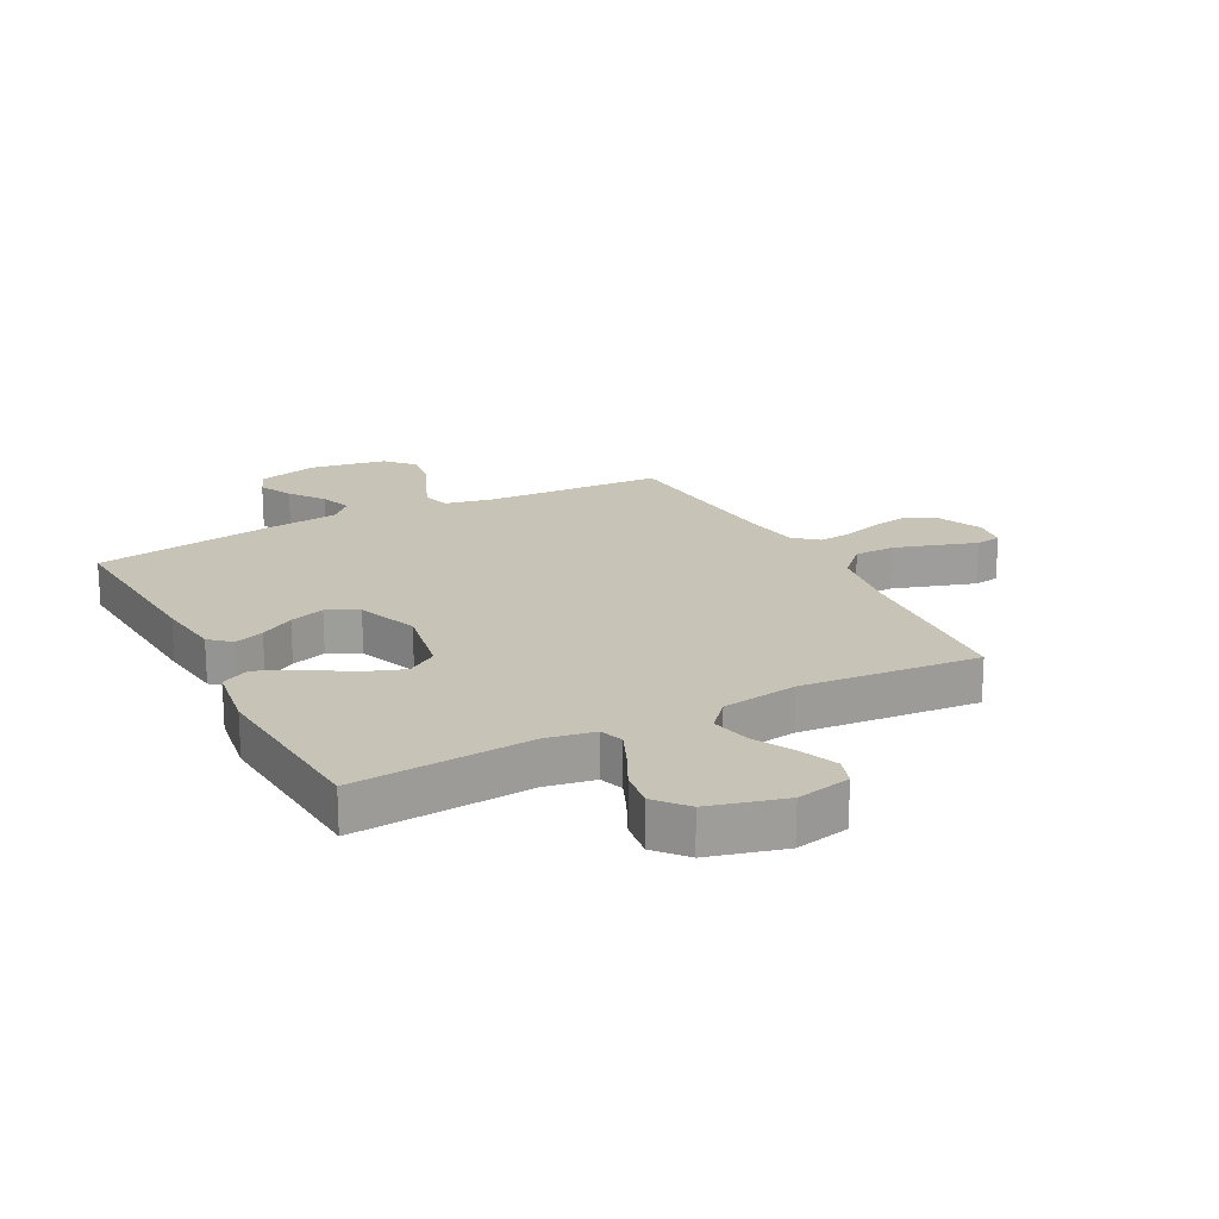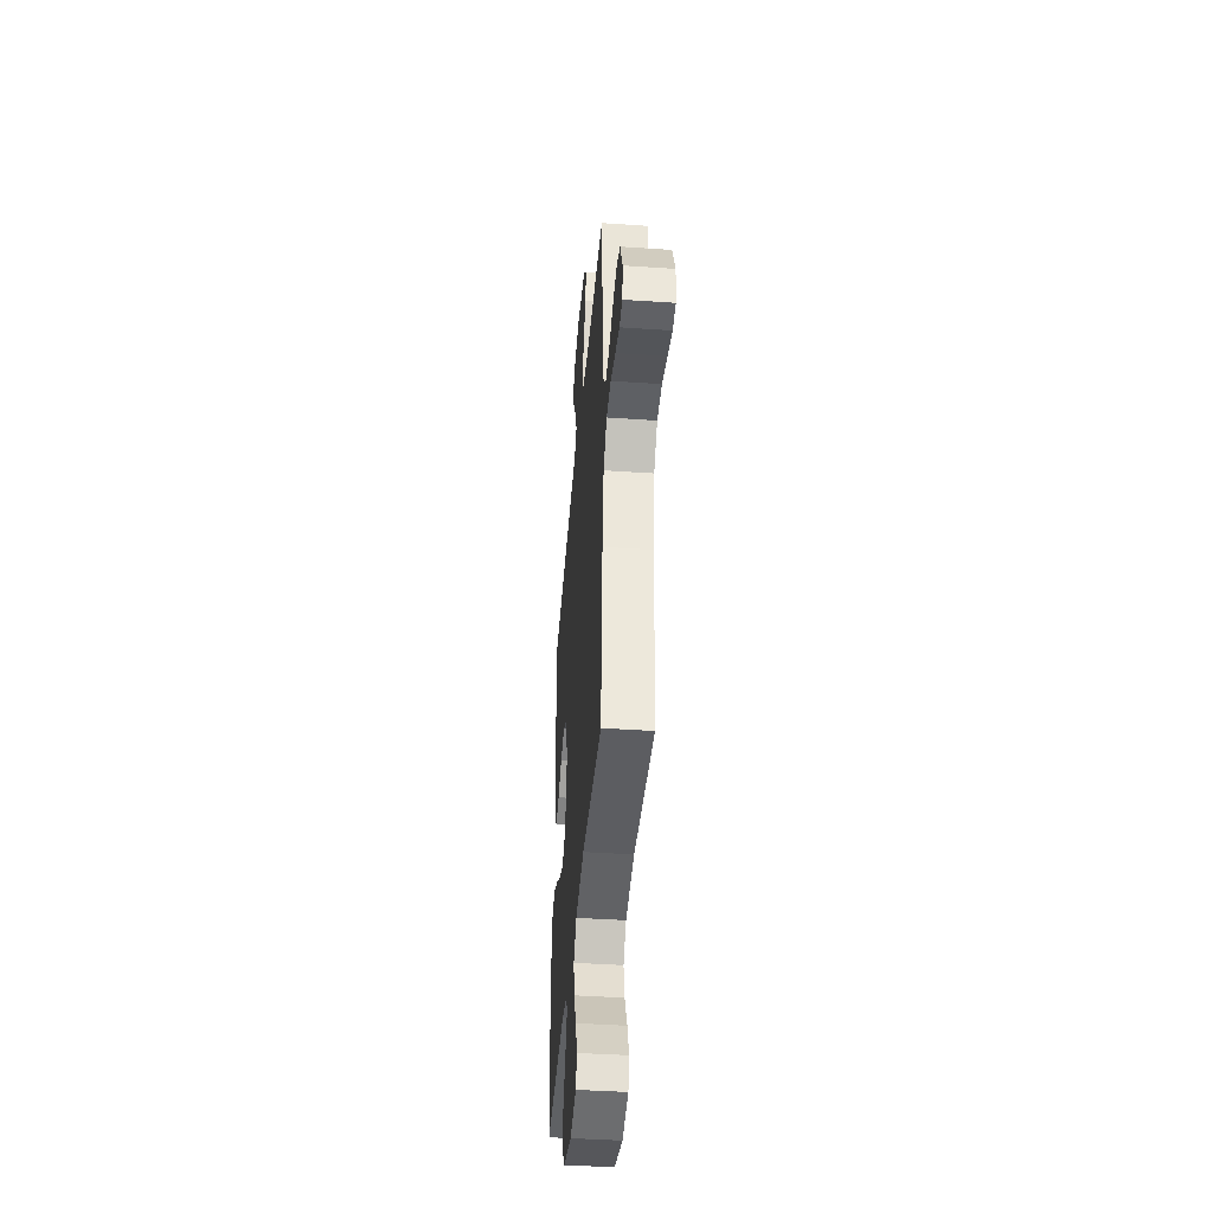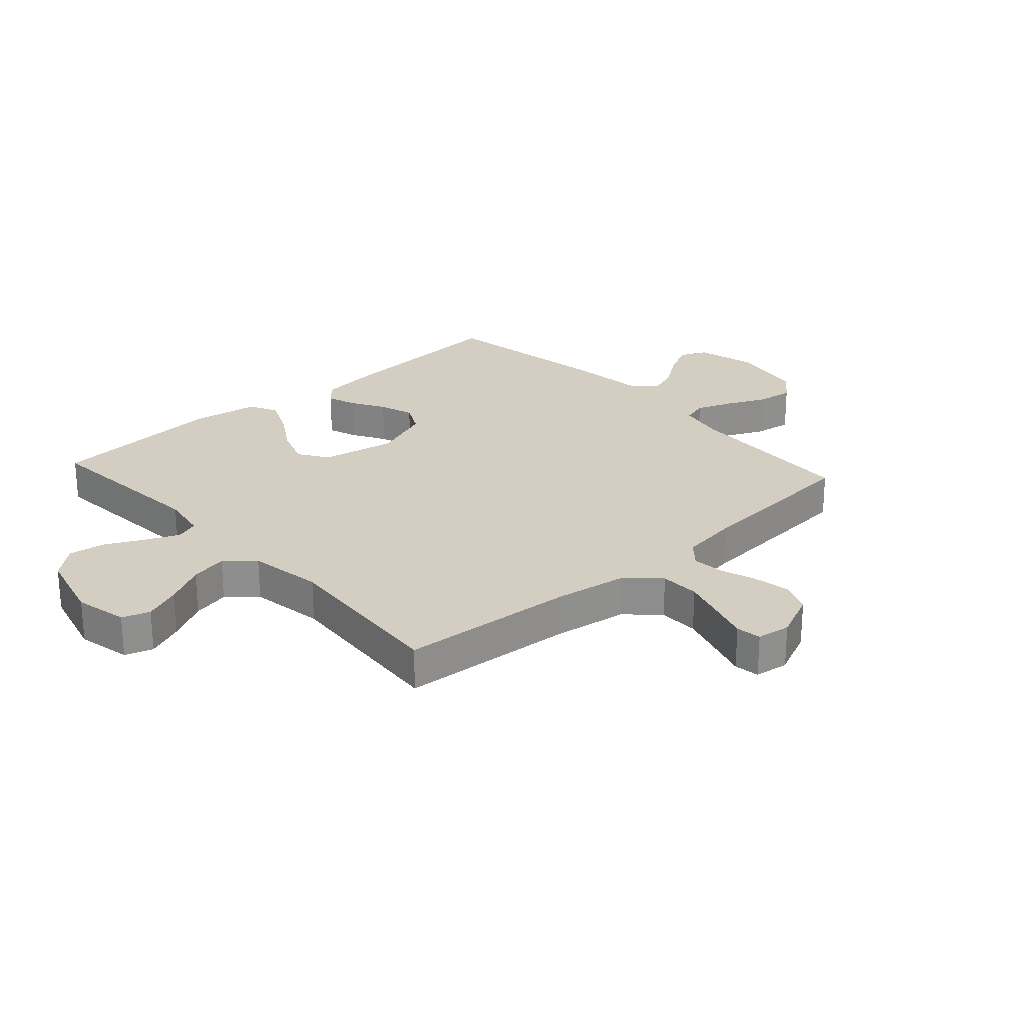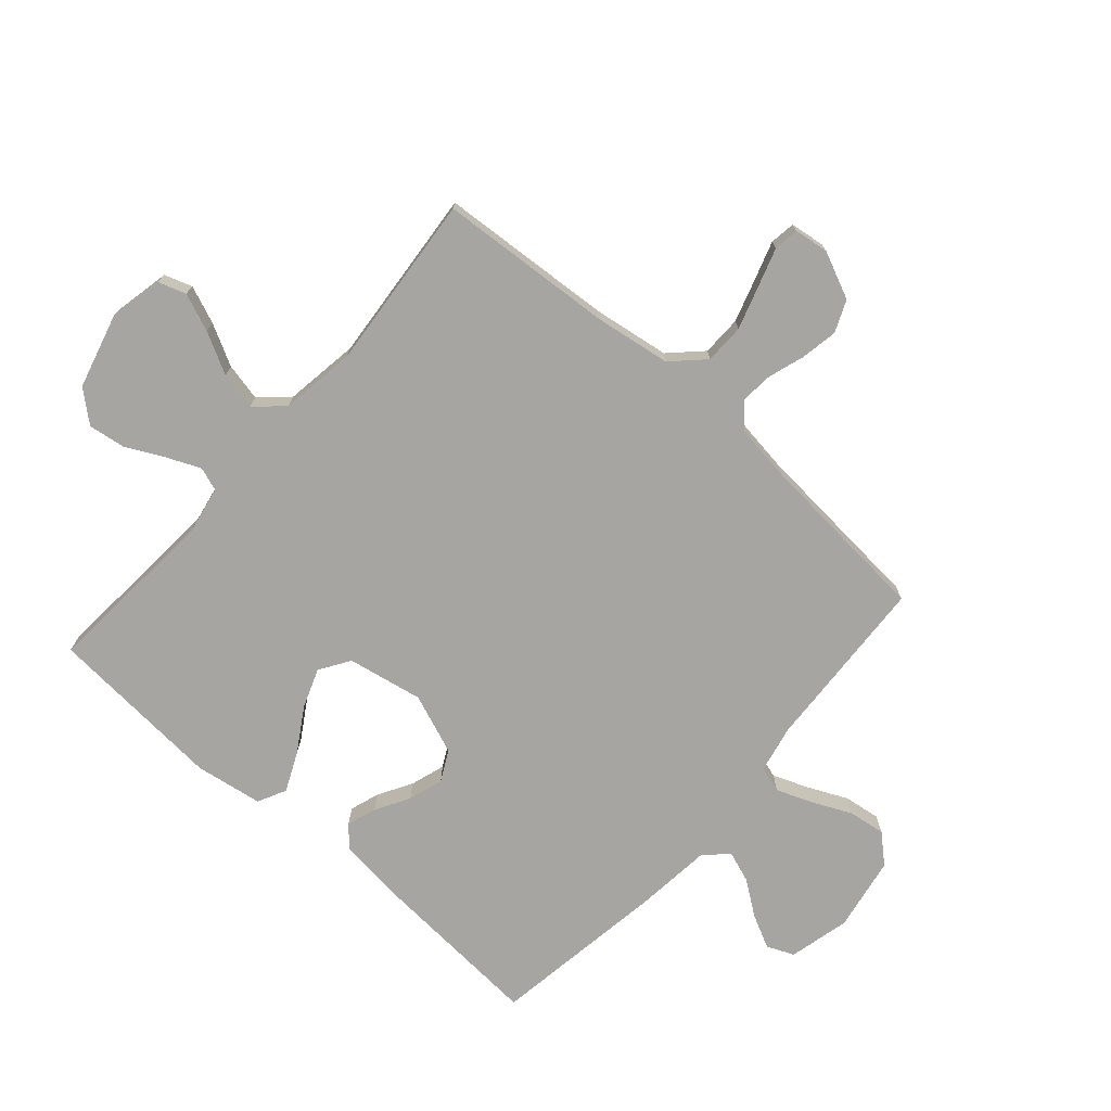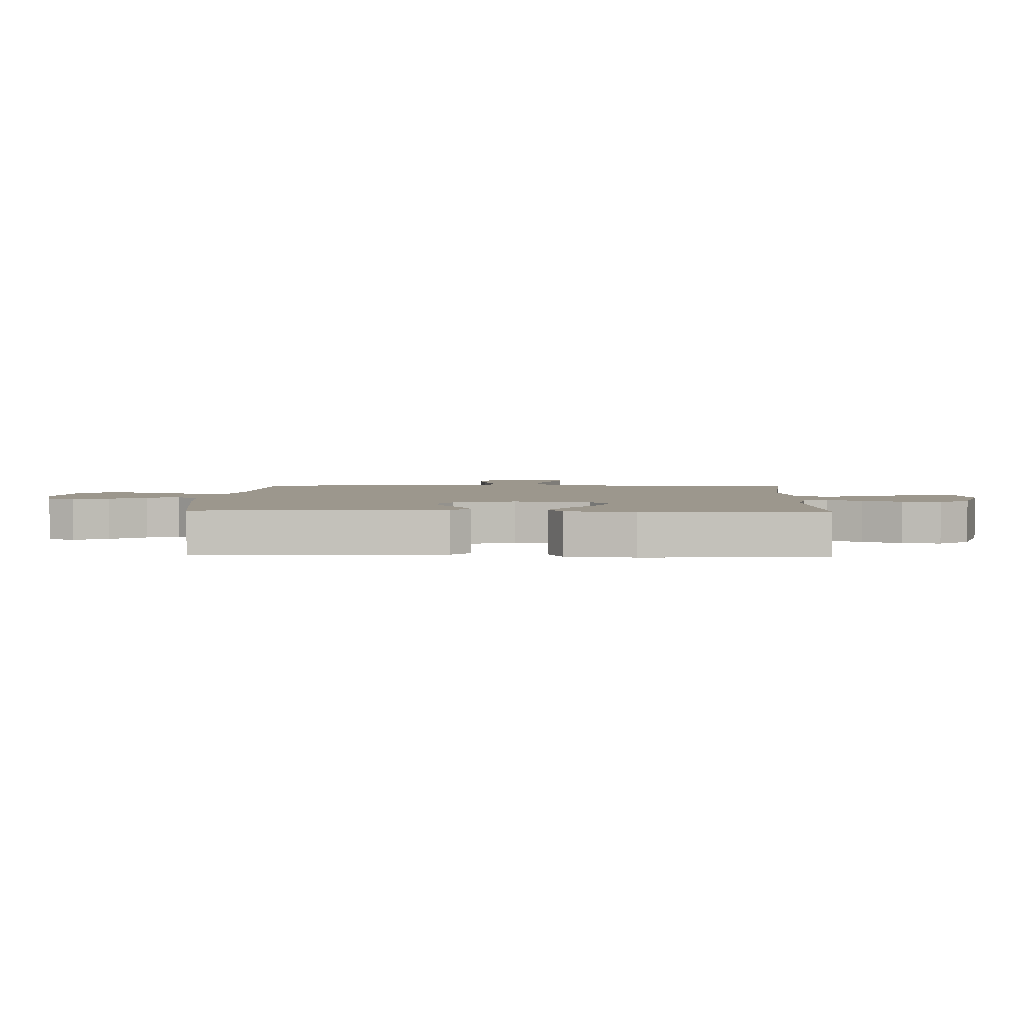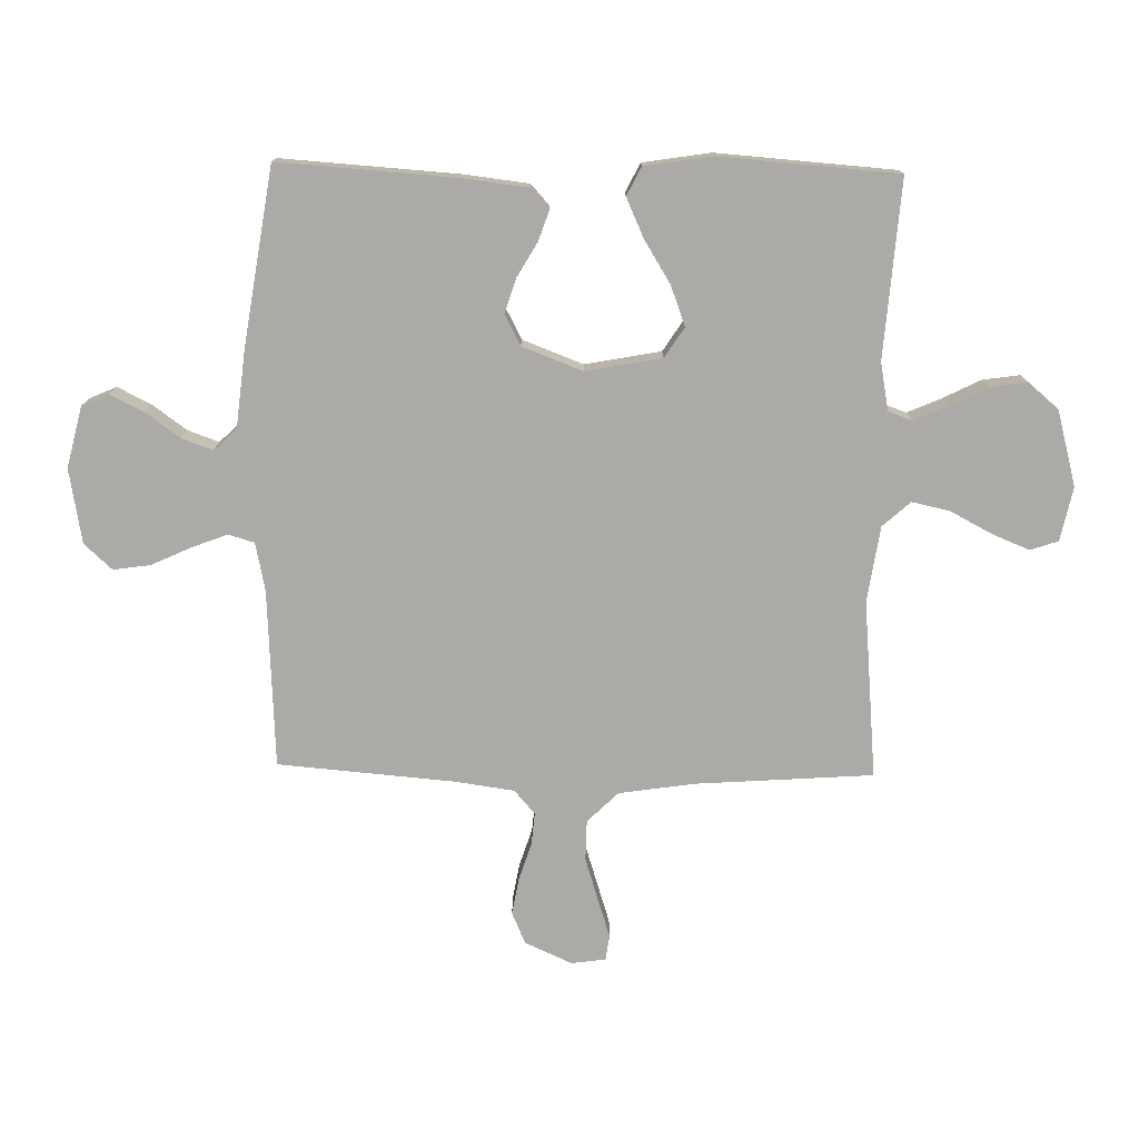
<metadata>
{"format":"obj","ext":"obj","renderer":"f3d","projection":"perspective","resolution":1024,"background":"white","views":[{"elev":19.7,"azim":152.3,"up":"+Y"},{"elev":-42.1,"azim":-94.7,"up":"+Z"},{"elev":25.0,"azim":-132.2,"up":"+Y"},{"elev":-73.9,"azim":-131.3,"up":"+Y"},{"elev":2.9,"azim":92.0,"up":"+Y"},{"elev":-76.0,"azim":88.9,"up":"+Y"}]}
</metadata>
<code>
v -0.5 0.07 0.5
v -0.2 0.07 0.516
v -0.119 0.07 0.533
v -0.106 0.07 0.577
v -0.129 0.07 0.637
v -0.16 0.07 0.704
v -0.169 0.07 0.767
v -0.126 0.07 0.814
v 0 0.07 0.836
v 0.103 0.07 0.811
v 0.123 0.07 0.765
v 0.095 0.07 0.709
v 0.053 0.07 0.651
v 0.034 0.07 0.598
v 0.071 0.07 0.56
v 0.2 0.07 0.546
v 0.5 0.07 0.5
v 0.48 0.07 0.2
v 0.467 0.07 0.091
v 0.432 0.07 0.06
v 0.382 0.07 0.077
v 0.325 0.07 0.11
v 0.266 0.07 0.129
v 0.214 0.07 0.102
v 0.175 0.07 0
v 0.199 0.07 -0.128
v 0.25 0.07 -0.161
v 0.317 0.07 -0.136
v 0.39 0.07 -0.091
v 0.456 0.07 -0.061
v 0.504 0.07 -0.085
v 0.522 0.07 -0.2
v 0.5 0.07 -0.5
v 0.2 0.07 -0.478
v 0.119 0.07 -0.493
v 0.105 0.07 -0.533
v 0.13 0.07 -0.59
v 0.162 0.07 -0.654
v 0.171 0.07 -0.717
v 0.127 0.07 -0.769
v 0 0.07 -0.803
v -0.091 0.07 -0.784
v -0.107 0.07 -0.737
v -0.081 0.07 -0.673
v -0.044 0.07 -0.603
v -0.03 0.07 -0.539
v -0.072 0.07 -0.492
v -0.2 0.07 -0.473
v -0.5 0.07 -0.5
v -0.521 0.07 -0.2
v -0.54 0.07 -0.073
v -0.591 0.07 -0.021
v -0.659 0.07 -0.02
v -0.732 0.07 -0.043
v -0.797 0.07 -0.064
v -0.84 0.07 -0.058
v -0.848 0.07 0
v -0.812 0.07 0.08
v -0.758 0.07 0.103
v -0.696 0.07 0.092
v -0.634 0.07 0.072
v -0.579 0.07 0.067
v -0.539 0.07 0.102
v -0.525 0.07 0.2
v -0.5 0 0.5
v -0.2 0 0.516
v -0.119 0 0.533
v -0.106 0 0.577
v -0.129 0 0.637
v -0.16 0 0.704
v -0.169 0 0.767
v -0.126 0 0.814
v 0 0 0.836
v 0.103 0 0.811
v 0.123 0 0.765
v 0.095 0 0.709
v 0.053 0 0.651
v 0.034 0 0.598
v 0.071 0 0.56
v 0.2 0 0.546
v 0.5 0 0.5
v 0.48 0 0.2
v 0.467 0 0.091
v 0.432 0 0.06
v 0.382 0 0.077
v 0.325 0 0.11
v 0.266 0 0.129
v 0.214 0 0.102
v 0.175 0 0
v 0.199 0 -0.128
v 0.25 0 -0.161
v 0.317 0 -0.136
v 0.39 0 -0.091
v 0.456 0 -0.061
v 0.504 0 -0.085
v 0.522 0 -0.2
v 0.5 0 -0.5
v 0.2 0 -0.478
v 0.119 0 -0.493
v 0.105 0 -0.533
v 0.13 0 -0.59
v 0.162 0 -0.654
v 0.171 0 -0.717
v 0.127 0 -0.769
v 0 0 -0.803
v -0.091 0 -0.784
v -0.107 0 -0.737
v -0.081 0 -0.673
v -0.044 0 -0.603
v -0.03 0 -0.539
v -0.072 0 -0.492
v -0.2 0 -0.473
v -0.5 0 -0.5
v -0.521 0 -0.2
v -0.54 0 -0.073
v -0.591 0 -0.021
v -0.659 0 -0.02
v -0.732 0 -0.043
v -0.797 0 -0.064
v -0.84 0 -0.058
v -0.848 0 0
v -0.812 0 0.08
v -0.758 0 0.103
v -0.696 0 0.092
v -0.634 0 0.072
v -0.579 0 0.067
v -0.539 0 0.102
v -0.525 0 0.2
f 58 59 60 61
f 58 61 62
f 57 58 62
f 54 55 56 57
f 53 54 57 62
f 52 53 62 63
f 48 49 50
f 47 48 50 51
f 42 43 44 45
f 40 41 42 45
f 40 45 46
f 37 38 39 40
f 36 37 40 46
f 35 36 46 47
f 31 32 33 34
f 28 29 30 31
f 27 28 31 34
f 26 27 34 35
f 19 20 21 22
f 19 22 23
f 18 19 23
f 15 16 17 18
f 15 18 23
f 14 15 23 24
f 10 11 12 13
f 10 13 14
f 9 10 14
f 8 9 14
f 5 6 7 8
f 4 5 8 14
f 3 4 14 24
f 64 1 2
f 63 64 2 3
f 25 26 35 47
f 47 51 52 63
f 25 47 63
f 3 24 25 63
f 125 124 123 122
f 126 125 122
f 126 122 121
f 121 120 119 118
f 126 121 118 117
f 127 126 117 116
f 114 113 112
f 115 114 112 111
f 109 108 107 106
f 109 106 105 104
f 110 109 104
f 104 103 102 101
f 110 104 101 100
f 111 110 100 99
f 98 97 96 95
f 95 94 93 92
f 98 95 92 91
f 99 98 91 90
f 86 85 84 83
f 87 86 83
f 87 83 82
f 82 81 80 79
f 87 82 79
f 88 87 79 78
f 77 76 75 74
f 78 77 74
f 78 74 73
f 78 73 72
f 72 71 70 69
f 78 72 69 68
f 88 78 68 67
f 66 65 128
f 67 66 128 127
f 111 99 90 89
f 127 116 115 111
f 127 111 89
f 127 89 88 67
f 1 65 66 2
f 2 66 67 3
f 3 67 68 4
f 4 68 69 5
f 5 69 70 6
f 6 70 71 7
f 7 71 72 8
f 8 72 73 9
f 9 73 74 10
f 10 74 75 11
f 11 75 76 12
f 12 76 77 13
f 13 77 78 14
f 14 78 79 15
f 15 79 80 16
f 16 80 81 17
f 17 81 82 18
f 18 82 83 19
f 19 83 84 20
f 20 84 85 21
f 21 85 86 22
f 22 86 87 23
f 23 87 88 24
f 24 88 89 25
f 25 89 90 26
f 26 90 91 27
f 27 91 92 28
f 28 92 93 29
f 29 93 94 30
f 30 94 95 31
f 31 95 96 32
f 32 96 97 33
f 33 97 98 34
f 34 98 99 35
f 35 99 100 36
f 36 100 101 37
f 37 101 102 38
f 38 102 103 39
f 39 103 104 40
f 40 104 105 41
f 41 105 106 42
f 42 106 107 43
f 43 107 108 44
f 44 108 109 45
f 45 109 110 46
f 46 110 111 47
f 47 111 112 48
f 48 112 113 49
f 49 113 114 50
f 50 114 115 51
f 51 115 116 52
f 52 116 117 53
f 53 117 118 54
f 54 118 119 55
f 55 119 120 56
f 56 120 121 57
f 57 121 122 58
f 58 122 123 59
f 59 123 124 60
f 60 124 125 61
f 61 125 126 62
f 62 126 127 63
f 63 127 128 64
f 64 128 65 1

</code>
